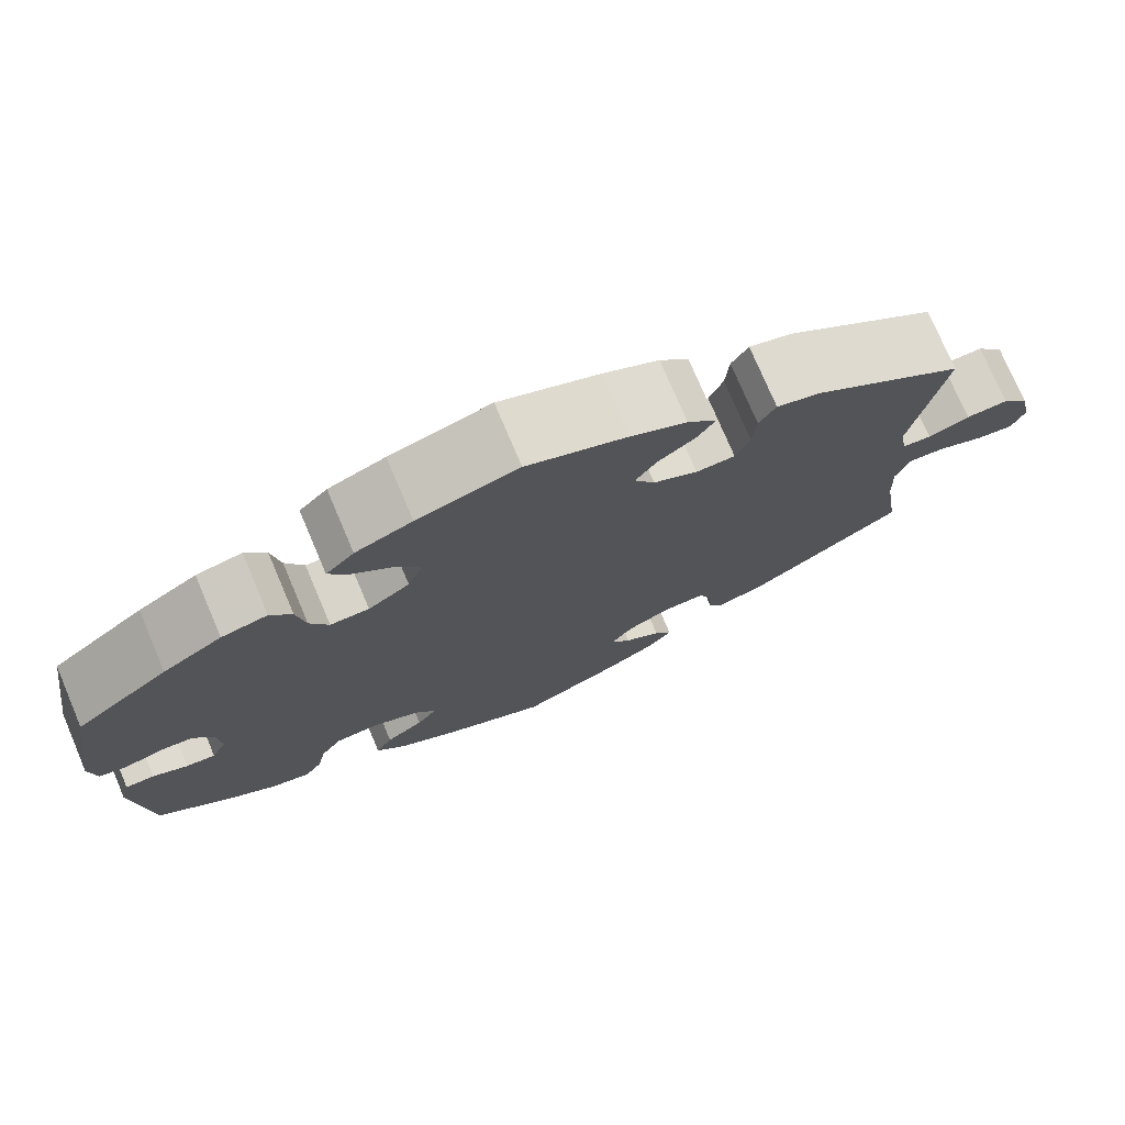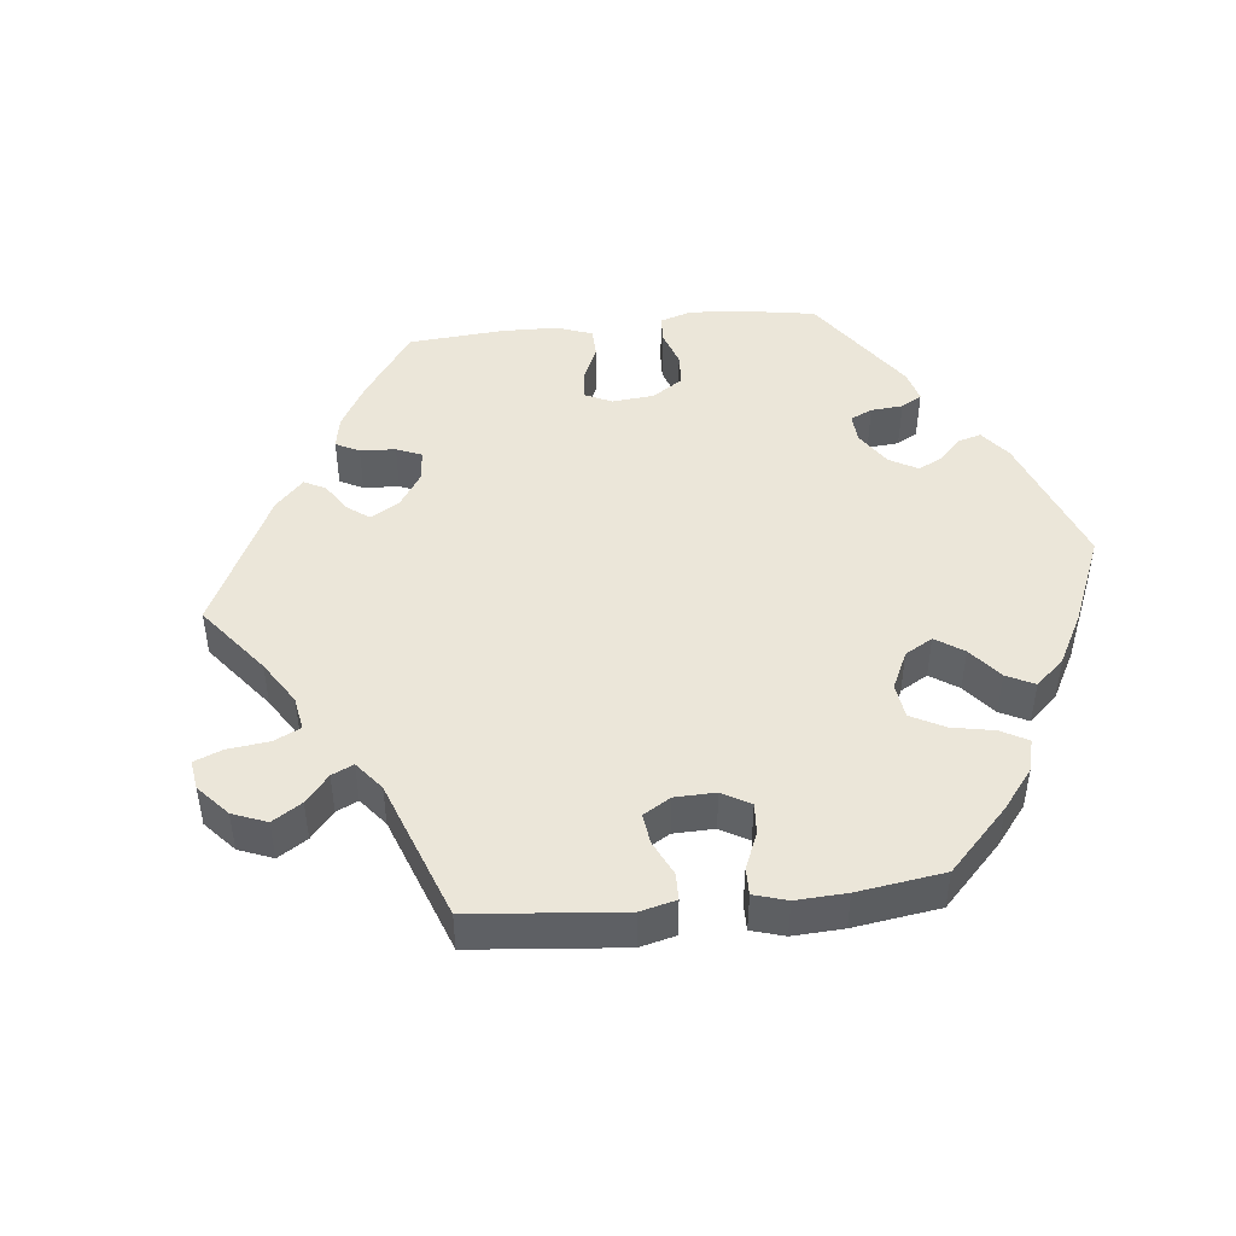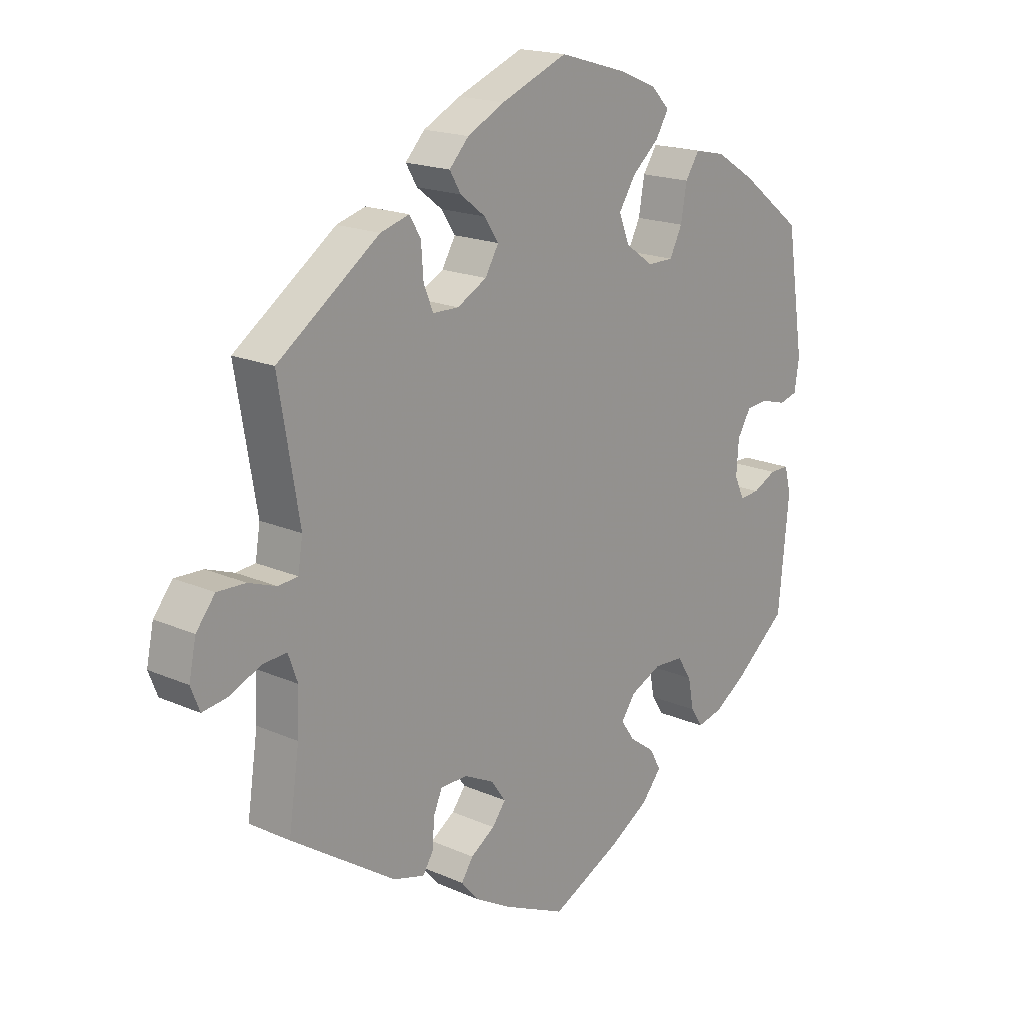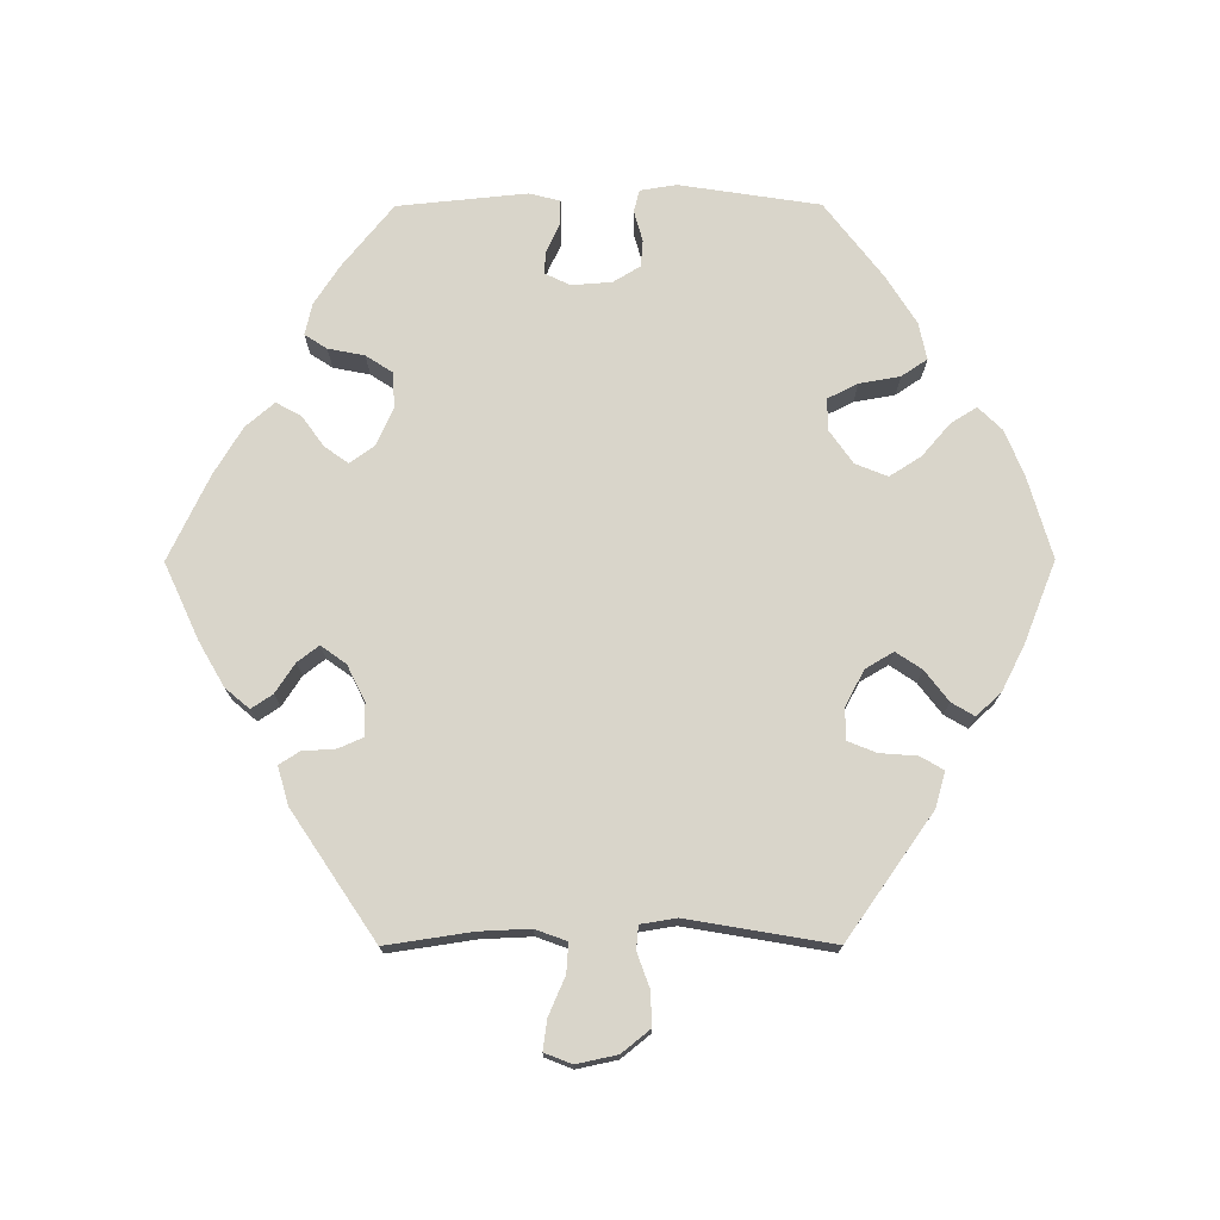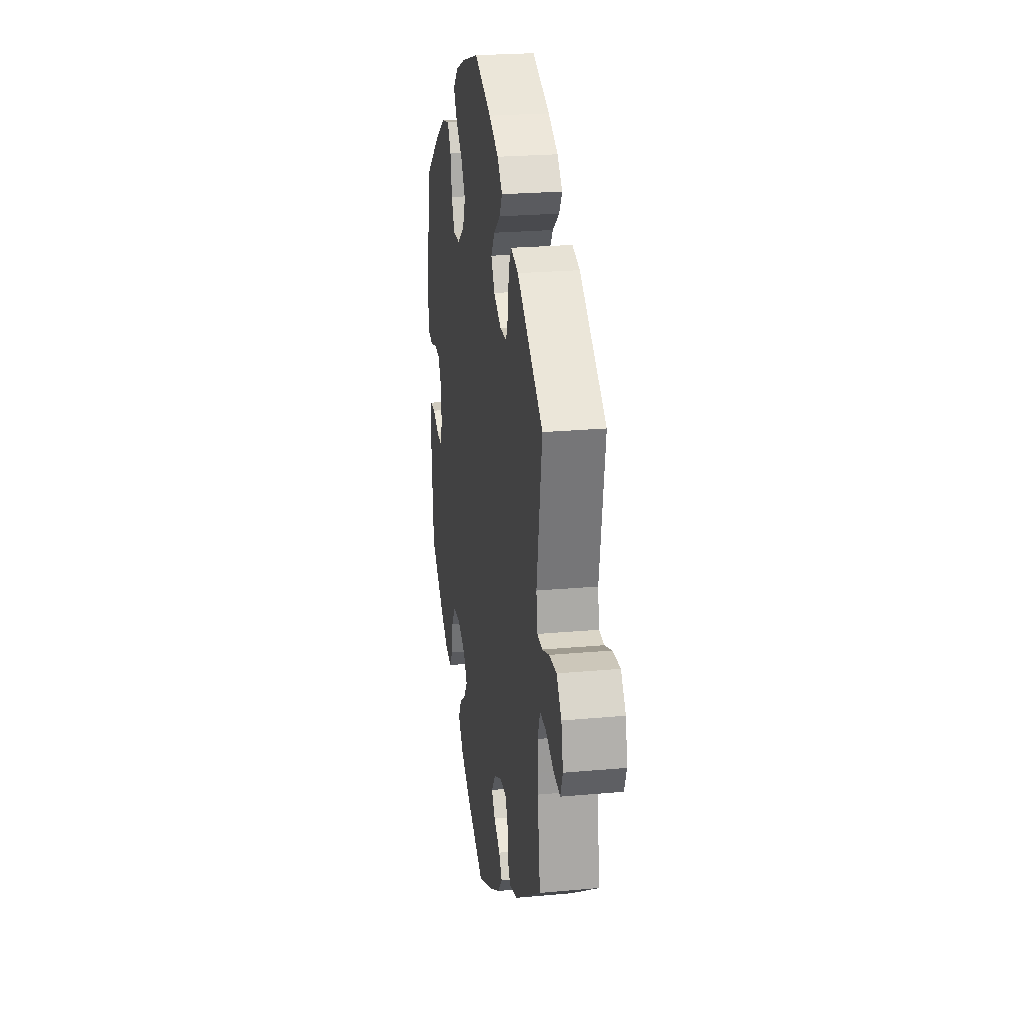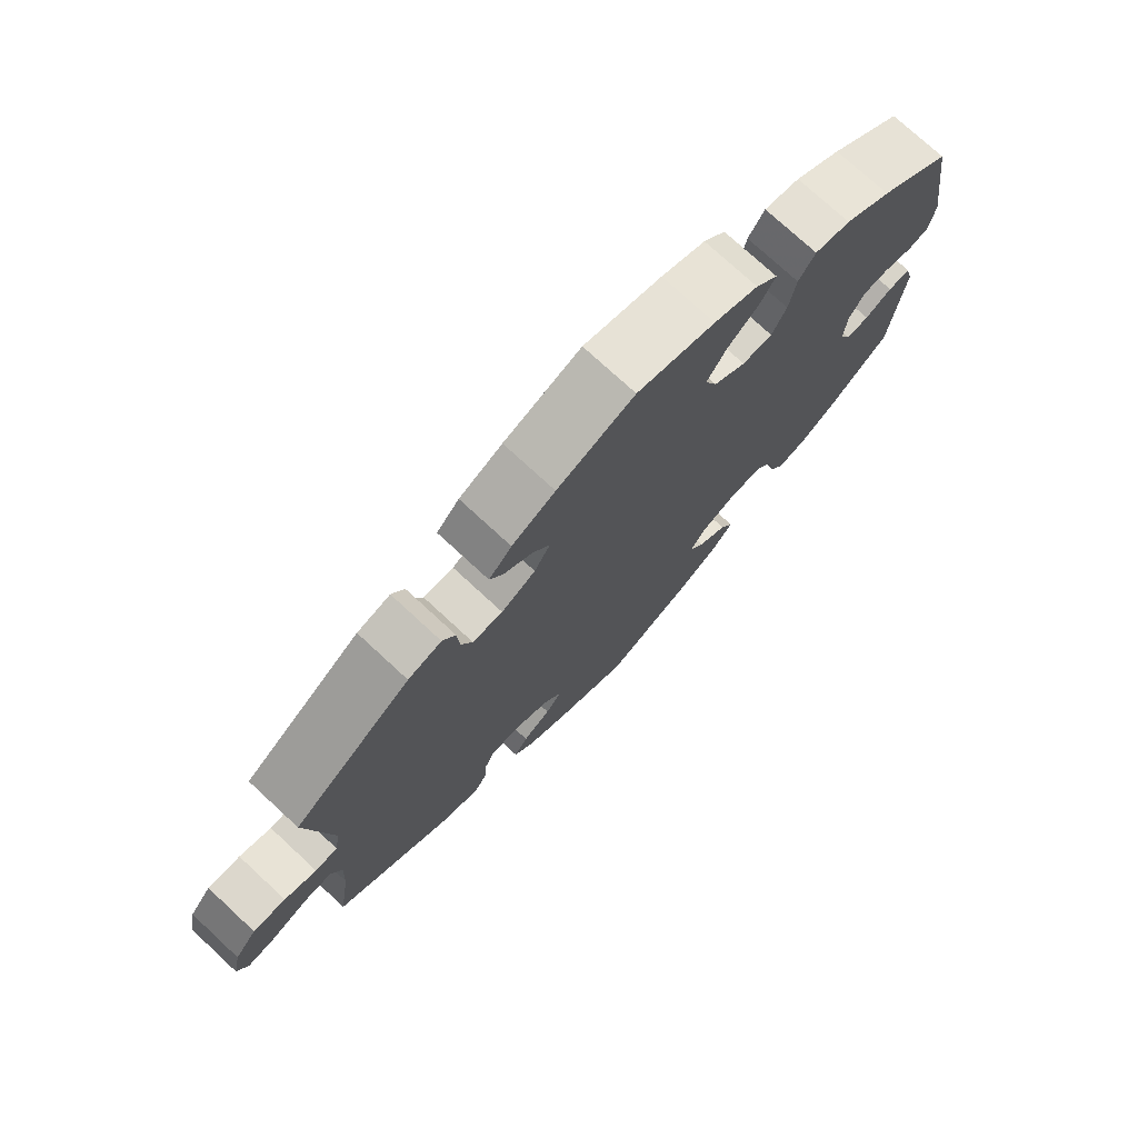
<metadata>
{"format":"obj","ext":"obj","renderer":"f3d","projection":"perspective","resolution":1024,"background":"white","views":[{"elev":75.6,"azim":157.0,"up":"+Z"},{"elev":47.1,"azim":-36.1,"up":"+Y"},{"elev":18.2,"azim":-49.4,"up":"+Z"},{"elev":74.4,"azim":-90.2,"up":"+Y"},{"elev":23.7,"azim":-98.7,"up":"+Z"},{"elev":75.0,"azim":-47.2,"up":"+Z"}]}
</metadata>
<code>
v -0.107 0.07 -0.529
v -0.168 0.07 -0.494
v -0.197 0.07 -0.46
v -0.177 0.07 -0.43
v -0.136 0.07 -0.403
v -0.113 0.07 -0.373
v -0.138 0.07 -0.338
v -0.188 0.07 -0.313
v -0.234 0.07 -0.313
v -0.249 0.07 -0.347
v -0.252 0.07 -0.394
v -0.27 0.07 -0.422
v -0.323 0.07 -0.407
v -0.5 0.07 -0.289
v -0.482 0.07 -0.168
v -0.479 0.07 -0.097
v -0.495 0.07 -0.053
v -0.536 0.07 -0.056
v -0.589 0.07 -0.079
v -0.631 0.07 -0.085
v -0.646 0.07 -0.047
v -0.634 0.07 0.01
v -0.602 0.07 0.05
v -0.554 0.07 0.048
v -0.507 0.07 0.031
v -0.474 0.07 0.034
v -0.466 0.07 0.084
v -0.501 0.07 0.288
v -0.329 0.07 0.41
v -0.28 0.07 0.424
v -0.261 0.07 0.392
v -0.257 0.07 0.339
v -0.241 0.07 0.3
v -0.197 0.07 0.299
v -0.147 0.07 0.326
v -0.124 0.07 0.365
v -0.148 0.07 0.401
v -0.191 0.07 0.434
v -0.21 0.07 0.466
v -0.177 0.07 0.501
v -0.114 0.07 0.533
v -0.001 0.07 0.578
v 0.113 0.07 0.545
v 0.177 0.07 0.519
v 0.209 0.07 0.486
v 0.187 0.07 0.45
v 0.141 0.07 0.41
v 0.113 0.07 0.366
v 0.131 0.07 0.321
v 0.178 0.07 0.288
v 0.222 0.07 0.288
v 0.243 0.07 0.33
v 0.253 0.07 0.387
v 0.277 0.07 0.423
v 0.329 0.07 0.412
v 0.396 0.07 0.37
v 0.501 0.07 0.289
v 0.531 0.07 0.093
v 0.523 0.07 0.042
v 0.492 0.07 0.034
v 0.449 0.07 0.046
v 0.412 0.07 0.043
v 0.389 0.07 0.005
v 0.385 0.07 -0.051
v 0.402 0.07 -0.087
v 0.435 0.07 -0.084
v 0.475 0.07 -0.065
v 0.508 0.07 -0.065
v 0.519 0.07 -0.108
v 0.501 0.07 -0.289
v 0.414 0.07 -0.36
v 0.359 0.07 -0.396
v 0.315 0.07 -0.406
v 0.295 0.07 -0.375
v 0.285 0.07 -0.324
v 0.261 0.07 -0.287
v 0.211 0.07 -0.284
v 0.158 0.07 -0.308
v 0.134 0.07 -0.342
v 0.157 0.07 -0.375
v 0.2 0.07 -0.406
v 0.219 0.07 -0.441
v 0.185 0.07 -0.481
v 0.119 0.07 -0.521
v 0 0.07 -0.578
v -0.107 0 -0.529
v -0.168 0 -0.494
v -0.197 0 -0.46
v -0.177 0 -0.43
v -0.136 0 -0.403
v -0.113 0 -0.373
v -0.138 0 -0.338
v -0.188 0 -0.313
v -0.234 0 -0.313
v -0.249 0 -0.347
v -0.252 0 -0.394
v -0.27 0 -0.422
v -0.323 0 -0.407
v -0.5 0 -0.289
v -0.482 0 -0.168
v -0.479 0 -0.097
v -0.495 0 -0.053
v -0.536 0 -0.056
v -0.589 0 -0.079
v -0.631 0 -0.085
v -0.646 0 -0.047
v -0.634 0 0.01
v -0.602 0 0.05
v -0.554 0 0.048
v -0.507 0 0.031
v -0.474 0 0.034
v -0.466 0 0.084
v -0.501 0 0.288
v -0.329 0 0.41
v -0.28 0 0.424
v -0.261 0 0.392
v -0.257 0 0.339
v -0.241 0 0.3
v -0.197 0 0.299
v -0.147 0 0.326
v -0.124 0 0.365
v -0.148 0 0.401
v -0.191 0 0.434
v -0.21 0 0.466
v -0.177 0 0.501
v -0.114 0 0.533
v -0.001 0 0.578
v 0.113 0 0.545
v 0.177 0 0.519
v 0.209 0 0.486
v 0.187 0 0.45
v 0.141 0 0.41
v 0.113 0 0.366
v 0.131 0 0.321
v 0.178 0 0.288
v 0.222 0 0.288
v 0.243 0 0.33
v 0.253 0 0.387
v 0.277 0 0.423
v 0.329 0 0.412
v 0.396 0 0.37
v 0.501 0 0.289
v 0.531 0 0.093
v 0.523 0 0.042
v 0.492 0 0.034
v 0.449 0 0.046
v 0.412 0 0.043
v 0.389 0 0.005
v 0.385 0 -0.051
v 0.402 0 -0.087
v 0.435 0 -0.084
v 0.475 0 -0.065
v 0.508 0 -0.065
v 0.519 0 -0.108
v 0.501 0 -0.289
v 0.414 0 -0.36
v 0.359 0 -0.396
v 0.315 0 -0.406
v 0.295 0 -0.375
v 0.285 0 -0.324
v 0.261 0 -0.287
v 0.211 0 -0.284
v 0.158 0 -0.308
v 0.134 0 -0.342
v 0.157 0 -0.375
v 0.2 0 -0.406
v 0.219 0 -0.441
v 0.185 0 -0.481
v 0.119 0 -0.521
v 0 0 -0.578
f 80 81 82 83
f 79 80 83 84
f 72 73 74 75
f 72 75 76
f 71 72 76
f 70 71 76
f 69 70 76 77
f 66 67 68 69
f 65 66 69 77
f 58 59 60 61
f 58 61 62
f 57 58 62
f 56 57 62 63
f 52 53 54 55
f 51 52 55 56
f 44 45 46 47
f 44 47 48
f 43 44 48
f 42 43 48
f 41 42 48 49
f 37 38 39 40
f 36 37 40 41
f 29 30 31 32
f 27 28 29 32
f 26 27 32 33
f 22 23 24 25
f 22 25 26
f 21 22 26
f 18 19 20 21
f 17 18 21 26
f 16 17 26 33
f 12 13 14 15
f 10 11 12 15
f 9 10 15 16
f 8 9 16 33
f 2 3 4 5
f 2 5 6
f 1 2 6
f 79 84 85 1
f 64 65 77 78
f 56 63 64 78
f 51 56 78 79
f 50 51 79 1
f 36 41 49
f 35 36 49 50
f 34 35 50
f 7 8 33 34
f 6 7 34 50
f 1 6 50
f 168 167 166 165
f 169 168 165 164
f 160 159 158 157
f 161 160 157
f 161 157 156
f 161 156 155
f 162 161 155 154
f 154 153 152 151
f 162 154 151 150
f 146 145 144 143
f 147 146 143
f 147 143 142
f 148 147 142 141
f 140 139 138 137
f 141 140 137 136
f 132 131 130 129
f 133 132 129
f 133 129 128
f 133 128 127
f 134 133 127 126
f 125 124 123 122
f 126 125 122 121
f 117 116 115 114
f 117 114 113 112
f 118 117 112 111
f 110 109 108 107
f 111 110 107
f 111 107 106
f 106 105 104 103
f 111 106 103 102
f 118 111 102 101
f 100 99 98 97
f 100 97 96 95
f 101 100 95 94
f 118 101 94 93
f 90 89 88 87
f 91 90 87
f 91 87 86
f 86 170 169 164
f 163 162 150 149
f 163 149 148 141
f 164 163 141 136
f 86 164 136 135
f 134 126 121
f 135 134 121 120
f 135 120 119
f 119 118 93 92
f 135 119 92 91
f 135 91 86
f 1 86 87 2
f 2 87 88 3
f 3 88 89 4
f 4 89 90 5
f 5 90 91 6
f 6 91 92 7
f 7 92 93 8
f 8 93 94 9
f 9 94 95 10
f 10 95 96 11
f 11 96 97 12
f 12 97 98 13
f 13 98 99 14
f 14 99 100 15
f 15 100 101 16
f 16 101 102 17
f 17 102 103 18
f 18 103 104 19
f 19 104 105 20
f 20 105 106 21
f 21 106 107 22
f 22 107 108 23
f 23 108 109 24
f 24 109 110 25
f 25 110 111 26
f 26 111 112 27
f 27 112 113 28
f 28 113 114 29
f 29 114 115 30
f 30 115 116 31
f 31 116 117 32
f 32 117 118 33
f 33 118 119 34
f 34 119 120 35
f 35 120 121 36
f 36 121 122 37
f 37 122 123 38
f 38 123 124 39
f 39 124 125 40
f 40 125 126 41
f 41 126 127 42
f 42 127 128 43
f 43 128 129 44
f 44 129 130 45
f 45 130 131 46
f 46 131 132 47
f 47 132 133 48
f 48 133 134 49
f 49 134 135 50
f 50 135 136 51
f 51 136 137 52
f 52 137 138 53
f 53 138 139 54
f 54 139 140 55
f 55 140 141 56
f 56 141 142 57
f 57 142 143 58
f 58 143 144 59
f 59 144 145 60
f 60 145 146 61
f 61 146 147 62
f 62 147 148 63
f 63 148 149 64
f 64 149 150 65
f 65 150 151 66
f 66 151 152 67
f 67 152 153 68
f 68 153 154 69
f 69 154 155 70
f 70 155 156 71
f 71 156 157 72
f 72 157 158 73
f 73 158 159 74
f 74 159 160 75
f 75 160 161 76
f 76 161 162 77
f 77 162 163 78
f 78 163 164 79
f 79 164 165 80
f 80 165 166 81
f 81 166 167 82
f 82 167 168 83
f 83 168 169 84
f 84 169 170 85
f 85 170 86 1

</code>
